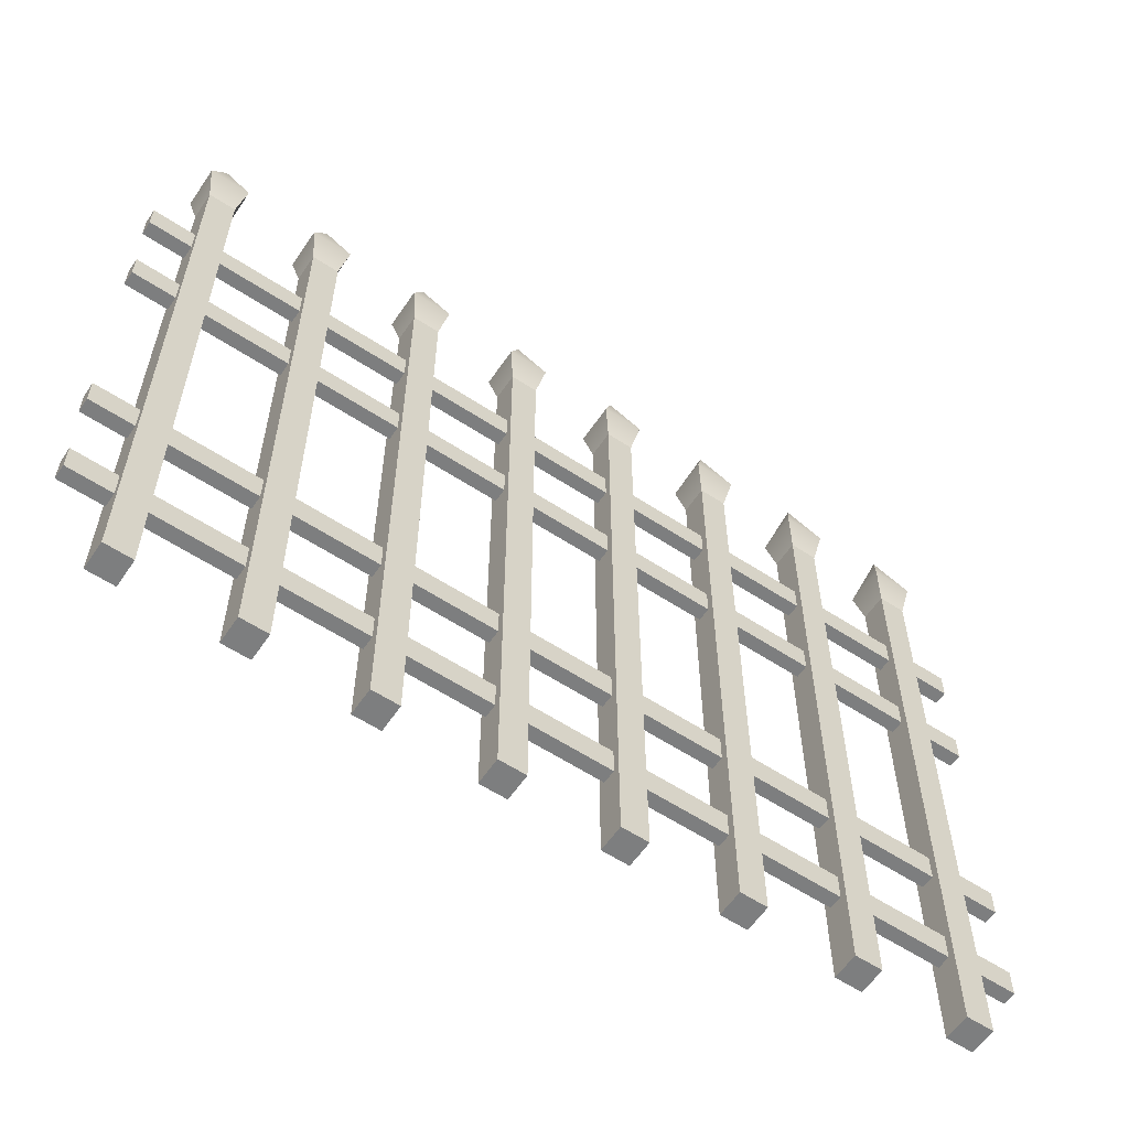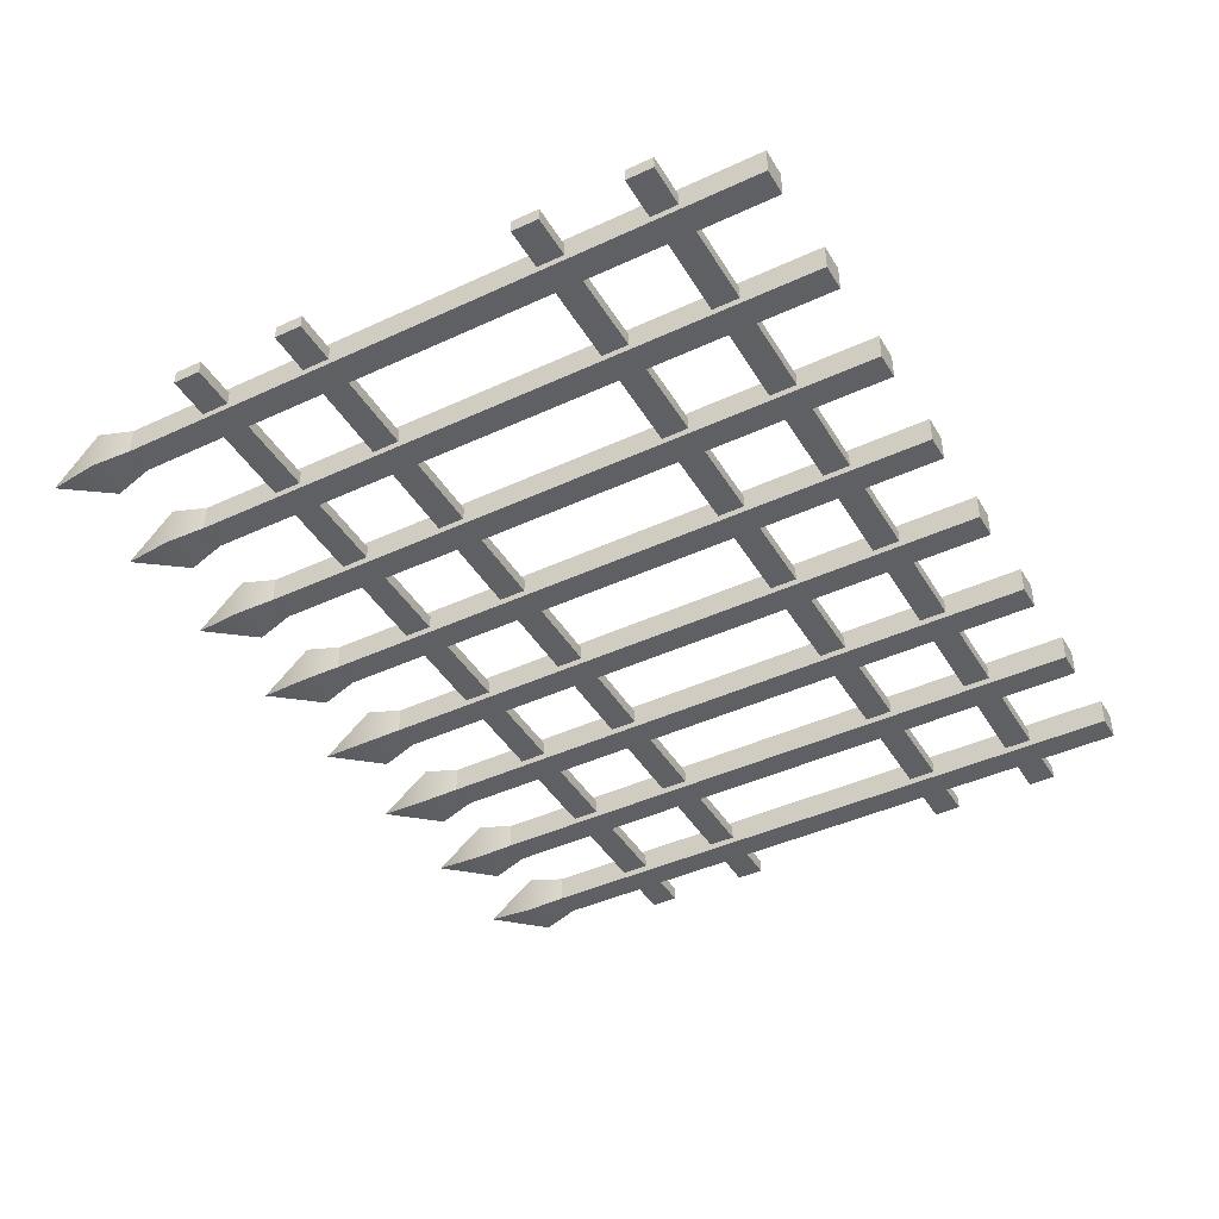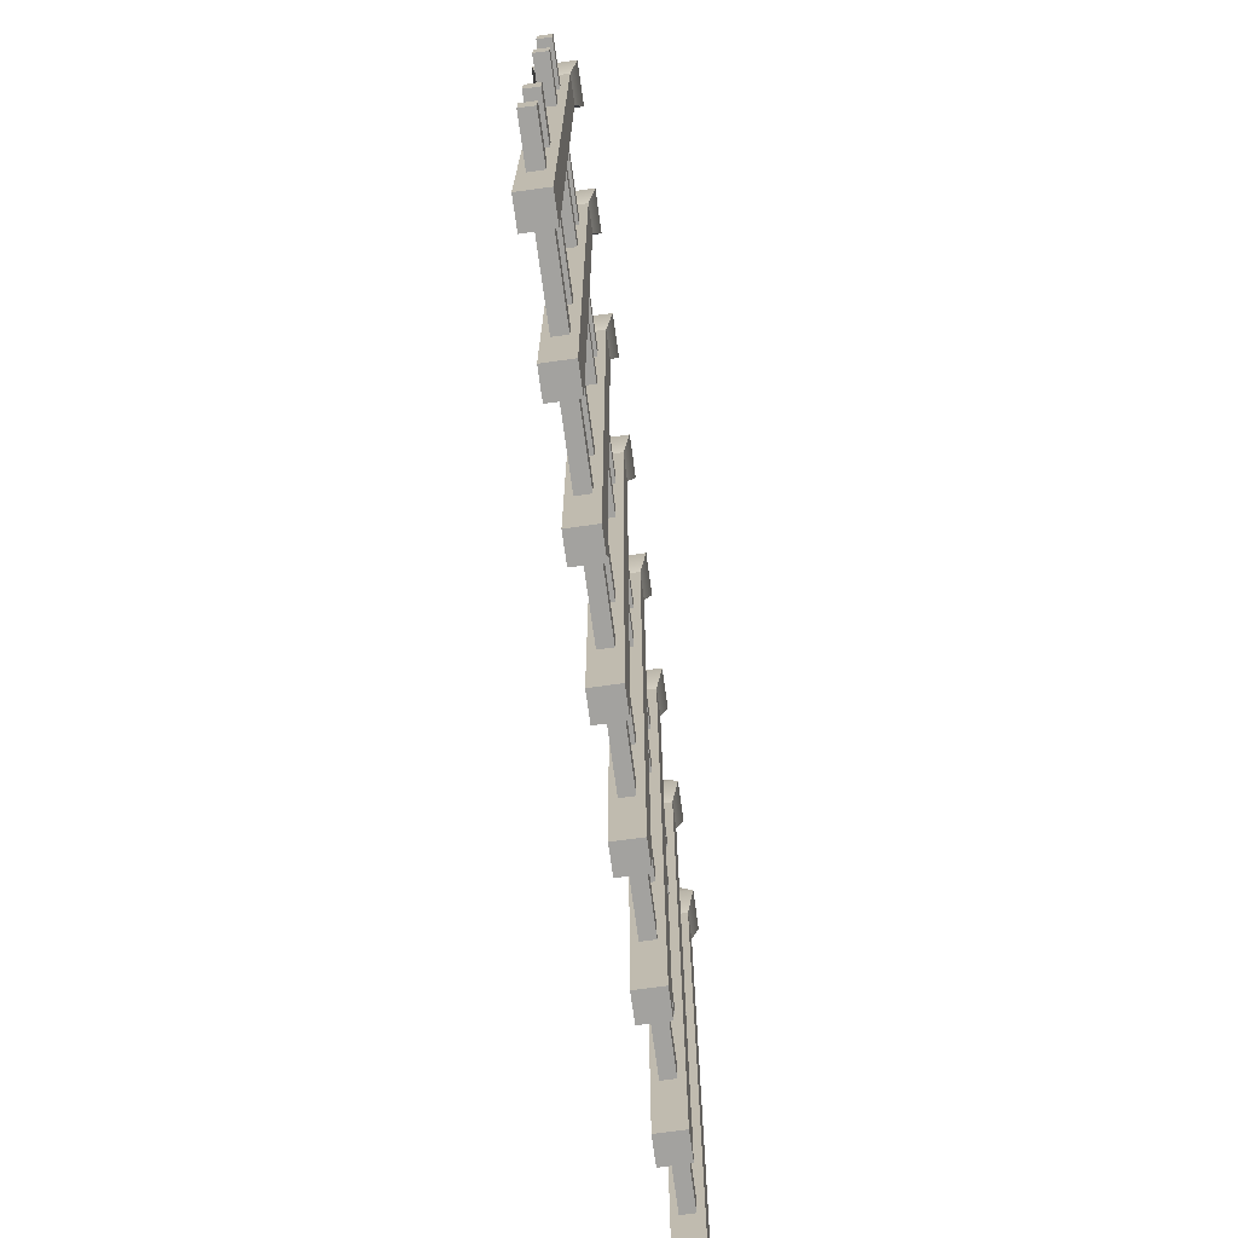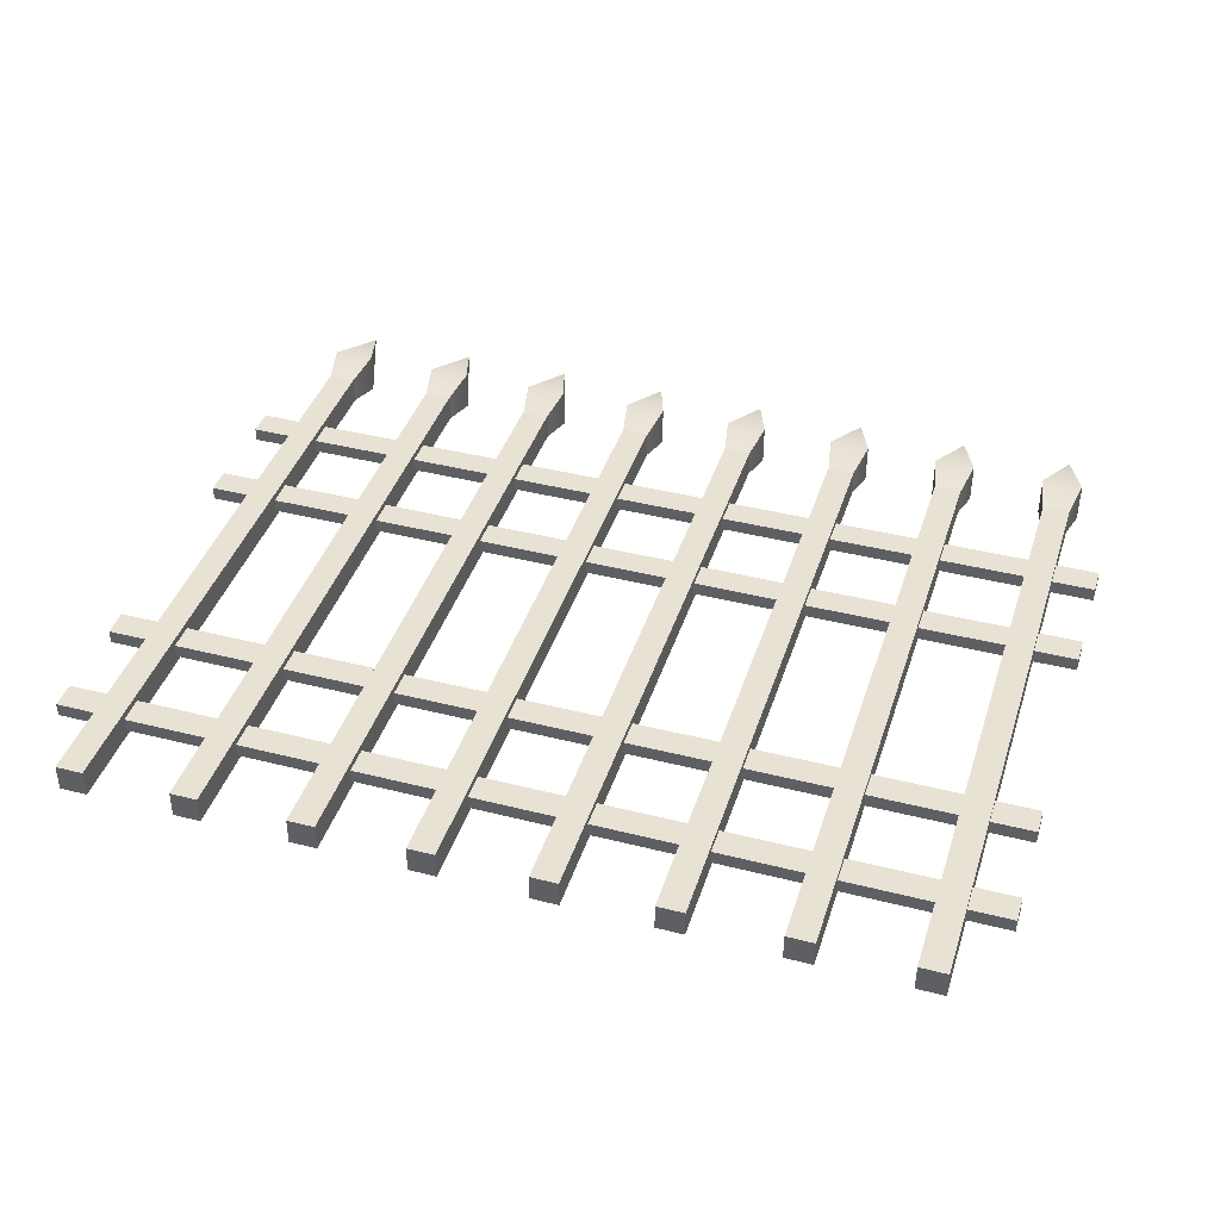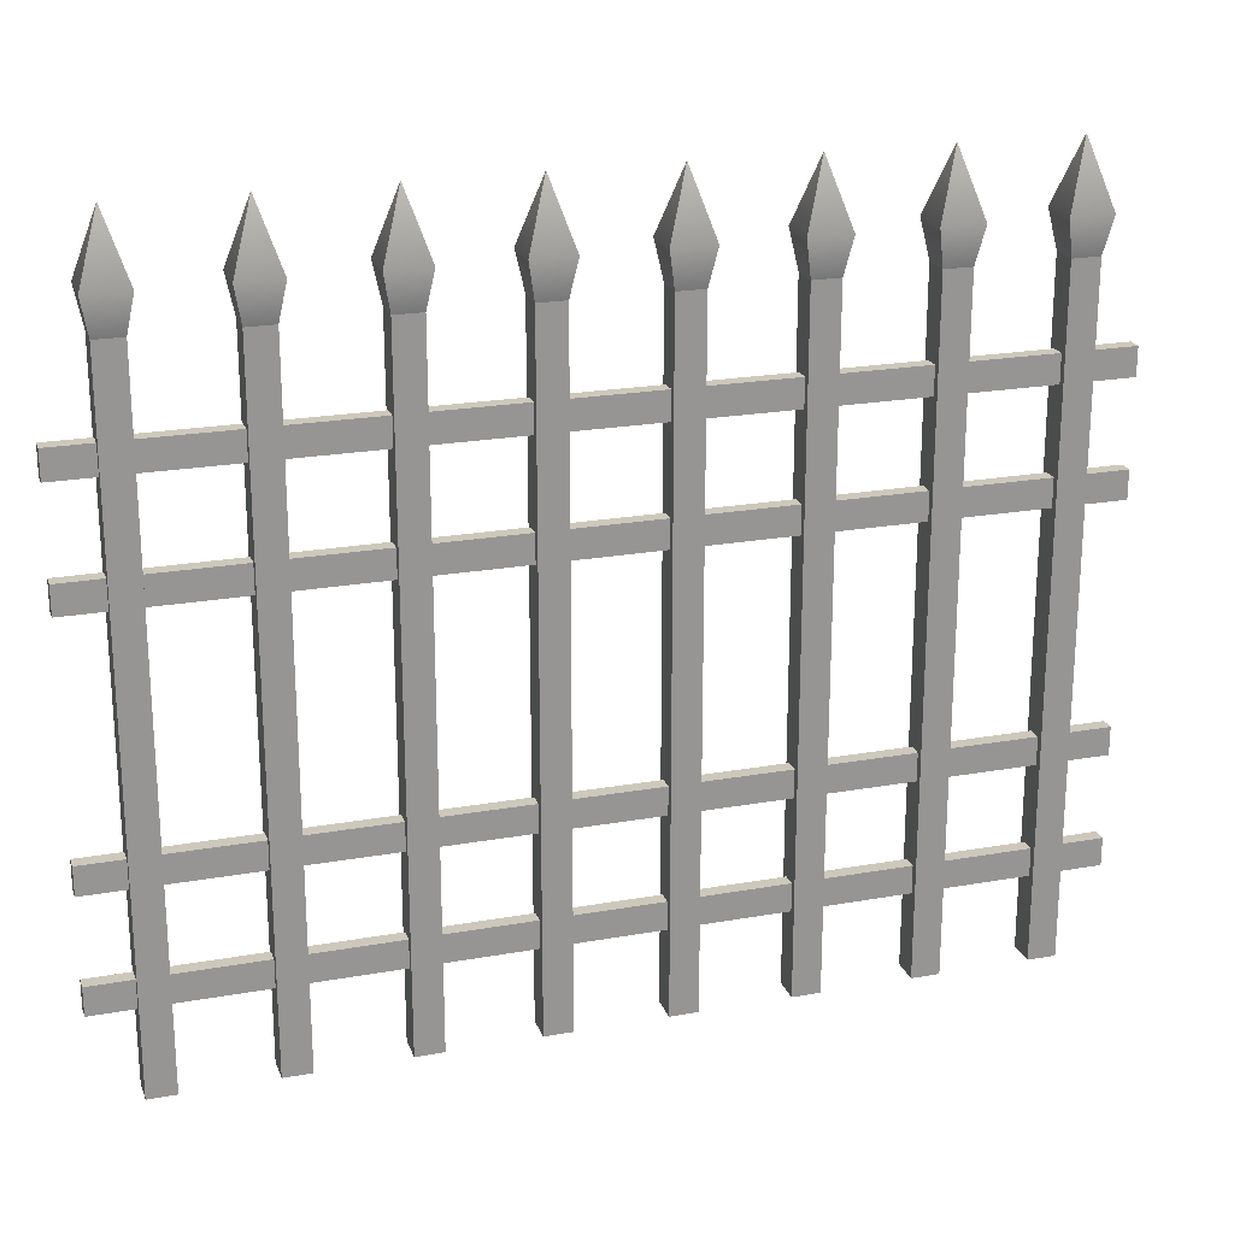
<metadata>
{"format":"obj","ext":"obj","renderer":"f3d","projection":"perspective","resolution":1024,"background":"white","views":[{"elev":-59.3,"azim":146.0,"up":"+Y"},{"elev":-42.8,"azim":-61.1,"up":"+Z"},{"elev":-72.6,"azim":97.8,"up":"+Y"},{"elev":40.6,"azim":17.3,"up":"+Z"},{"elev":21.9,"azim":-17.3,"up":"+Y"}]}
</metadata>
<code>
g iron-fence
v -0.085 0.7539 -0.4725 1 1 1
v -0.0625 0.8239 -0.45 1 1 1
v -0.085 0.7539 -0.4275 1 1 1
v -0.04 0.7539 -0.4725 1 1 1
v -0.04 0.7539 -0.4275 1 1 1
v -0.0775 0.7139 -0.465 1 1 1
v -0.0775 0.7139 -0.435 1 1 1
v -0.0475 0.7139 -0.465 1 1 1
v -0.0475 0.7139 -0.435 1 1 1
v 0.415 0.7539 -0.4725 1 1 1
v 0.4375 0.8239 -0.45 1 1 1
v 0.415 0.7539 -0.4275 1 1 1
v 0.46 0.7539 -0.4725 1 1 1
v 0.46 0.7539 -0.4275 1 1 1
v 0.4225 0.7139 -0.465 1 1 1
v 0.4225 0.7139 -0.435 1 1 1
v 0.4525 0.7139 -0.465 1 1 1
v 0.4525 0.7139 -0.435 1 1 1
v 0.165 0.7539 -0.4725 1 1 1
v 0.1875 0.8239 -0.45 1 1 1
v 0.165 0.7539 -0.4275 1 1 1
v 0.21 0.7539 -0.4725 1 1 1
v 0.21 0.7539 -0.4275 1 1 1
v 0.1725 0.7139 -0.465 1 1 1
v 0.1725 0.7139 -0.435 1 1 1
v 0.2025 0.7139 -0.465 1 1 1
v 0.2025 0.7139 -0.435 1 1 1
v -0.335 0.7539 -0.4725 1 1 1
v -0.3125 0.8239 -0.45 1 1 1
v -0.335 0.7539 -0.4275 1 1 1
v -0.29 0.7539 -0.4725 1 1 1
v -0.29 0.7539 -0.4275 1 1 1
v -0.3275 0.7139 -0.465 1 1 1
v -0.3275 0.7139 -0.435 1 1 1
v -0.2975 0.7139 -0.465 1 1 1
v -0.2975 0.7139 -0.435 1 1 1
v 0.29 0.7539 -0.4725 1 1 1
v 0.3125 0.8239 -0.45 1 1 1
v 0.29 0.7539 -0.4275 1 1 1
v 0.335 0.7539 -0.4725 1 1 1
v 0.335 0.7539 -0.4275 1 1 1
v 0.2975 0.7139 -0.465 1 1 1
v 0.2975 0.7139 -0.435 1 1 1
v 0.3275 0.7139 -0.465 1 1 1
v 0.3275 0.7139 -0.435 1 1 1
v -0.46 0.7539 -0.4725 1 1 1
v -0.4375 0.8239 -0.45 1 1 1
v -0.46 0.7539 -0.4275 1 1 1
v -0.415 0.7539 -0.4725 1 1 1
v -0.415 0.7539 -0.4275 1 1 1
v -0.4525 0.7139 -0.465 1 1 1
v -0.4525 0.7139 -0.435 1 1 1
v -0.4225 0.7139 -0.465 1 1 1
v -0.4225 0.7139 -0.435 1 1 1
v 0.04 0.7539 -0.4725 1 1 1
v 0.0625 0.8239 -0.45 1 1 1
v 0.04 0.7539 -0.4275 1 1 1
v 0.085 0.7539 -0.4725 1 1 1
v 0.085 0.7539 -0.4275 1 1 1
v 0.0475 0.7139 -0.465 1 1 1
v 0.0475 0.7139 -0.435 1 1 1
v 0.0775 0.7139 -0.465 1 1 1
v 0.0775 0.7139 -0.435 1 1 1
v -0.21 0.7539 -0.4725 1 1 1
v -0.1875 0.8239 -0.45 1 1 1
v -0.21 0.7539 -0.4275 1 1 1
v -0.165 0.7539 -0.4725 1 1 1
v -0.165 0.7539 -0.4275 1 1 1
v -0.2025 0.7139 -0.465 1 1 1
v -0.2025 0.7139 -0.435 1 1 1
v -0.1725 0.7139 -0.465 1 1 1
v -0.1725 0.7139 -0.435 1 1 1
v -0.0475 4.061e-15 -0.435 1 1 1
v -0.0775 4.061e-15 -0.435 1 1 1
v -0.0475 4.061e-15 -0.465 1 1 1
v -0.0775 4.061e-15 -0.465 1 1 1
v 0.4525 4.061e-15 -0.435 1 1 1
v 0.4225 4.061e-15 -0.435 1 1 1
v 0.4525 4.061e-15 -0.465 1 1 1
v 0.4225 4.061e-15 -0.465 1 1 1
v 0.2025 4.061e-15 -0.435 1 1 1
v 0.1725 4.061e-15 -0.435 1 1 1
v 0.2025 4.061e-15 -0.465 1 1 1
v 0.1725 4.061e-15 -0.465 1 1 1
v -0.2975 4.061e-15 -0.435 1 1 1
v -0.3275 4.061e-15 -0.435 1 1 1
v -0.2975 4.061e-15 -0.465 1 1 1
v -0.3275 4.061e-15 -0.465 1 1 1
v 0.3275 4.061e-15 -0.435 1 1 1
v 0.2975 4.061e-15 -0.435 1 1 1
v 0.3275 4.061e-15 -0.465 1 1 1
v 0.2975 4.061e-15 -0.465 1 1 1
v -0.4225 4.061e-15 -0.435 1 1 1
v -0.4525 4.061e-15 -0.435 1 1 1
v -0.4225 4.061e-15 -0.465 1 1 1
v -0.4525 4.061e-15 -0.465 1 1 1
v 0.0775 4.061e-15 -0.435 1 1 1
v 0.0475 4.061e-15 -0.435 1 1 1
v 0.0775 4.061e-15 -0.465 1 1 1
v 0.0475 4.061e-15 -0.465 1 1 1
v -0.1725 4.061e-15 -0.435 1 1 1
v -0.2025 4.061e-15 -0.435 1 1 1
v -0.1725 4.061e-15 -0.465 1 1 1
v -0.2025 4.061e-15 -0.465 1 1 1
v 0.5 0.6239 -0.4575 1 1 1
v 0.5 0.5939 -0.4575 1 1 1
v 0.5 0.6239 -0.4425 1 1 1
v 0.5 0.5939 -0.4425 1 1 1
v -0.5 0.5939 -0.4575 1 1 1
v -0.5 0.6239 -0.4575 1 1 1
v -0.5 0.5939 -0.4425 1 1 1
v -0.5 0.6239 -0.4425 1 1 1
v -0.5 0.4739 -0.4575 1 1 1
v -0.5 0.5039 -0.4575 1 1 1
v -0.5 0.4739 -0.4425 1 1 1
v -0.5 0.5039 -0.4425 1 1 1
v 0.5 0.5039 -0.4575 1 1 1
v 0.5 0.4739 -0.4575 1 1 1
v 0.5 0.5039 -0.4425 1 1 1
v 0.5 0.4739 -0.4425 1 1 1
v -0.5 0.21 -0.4575 1 1 1
v -0.5 0.24 -0.4575 1 1 1
v -0.5 0.21 -0.4425 1 1 1
v -0.5 0.24 -0.4425 1 1 1
v 0.5 0.24 -0.4575 1 1 1
v 0.5 0.21 -0.4575 1 1 1
v 0.5 0.24 -0.4425 1 1 1
v 0.5 0.21 -0.4425 1 1 1
v -0.5 0.09 -0.4575 1 1 1
v -0.5 0.12 -0.4575 1 1 1
v -0.5 0.09 -0.4425 1 1 1
v -0.5 0.12 -0.4425 1 1 1
v 0.5 0.09 -0.4575 1 1 1
v 0.5 0.12 -0.4575 1 1 1
v 0.5 0.12 -0.4425 1 1 1
v 0.5 0.09 -0.4425 1 1 1
f 3 2 1
f 2 4 1
f 5 4 2
f 2 3 5
f 6 3 1
f 3 6 7
f 5 8 4
f 8 5 9
f 1 8 6
f 8 1 4
f 5 7 9
f 7 5 3
f 12 11 10
f 11 13 10
f 14 13 11
f 11 12 14
f 15 12 10
f 12 15 16
f 14 17 13
f 17 14 18
f 10 17 15
f 17 10 13
f 14 16 18
f 16 14 12
f 21 20 19
f 20 22 19
f 23 22 20
f 20 21 23
f 24 21 19
f 21 24 25
f 23 26 22
f 26 23 27
f 19 26 24
f 26 19 22
f 23 25 27
f 25 23 21
f 30 29 28
f 29 31 28
f 32 31 29
f 29 30 32
f 33 30 28
f 30 33 34
f 32 35 31
f 35 32 36
f 28 35 33
f 35 28 31
f 32 34 36
f 34 32 30
f 39 38 37
f 38 40 37
f 41 40 38
f 38 39 41
f 42 39 37
f 39 42 43
f 41 44 40
f 44 41 45
f 37 44 42
f 44 37 40
f 41 43 45
f 43 41 39
f 48 47 46
f 47 49 46
f 50 49 47
f 47 48 50
f 51 48 46
f 48 51 52
f 50 53 49
f 53 50 54
f 46 53 51
f 53 46 49
f 50 52 54
f 52 50 48
f 57 56 55
f 56 58 55
f 59 58 56
f 56 57 59
f 60 57 55
f 57 60 61
f 59 62 58
f 62 59 63
f 55 62 60
f 62 55 58
f 59 61 63
f 61 59 57
f 66 65 64
f 65 67 64
f 68 67 65
f 65 66 68
f 69 66 64
f 66 69 70
f 68 71 67
f 71 68 72
f 64 71 69
f 71 64 67
f 68 70 72
f 70 68 66
f 9 74 73
f 74 9 7
f 74 75 73
f 75 74 76
f 6 75 76
f 75 6 8
f 74 6 76
f 6 74 7
f 9 75 8
f 75 9 73
f 18 78 77
f 78 18 16
f 78 79 77
f 79 78 80
f 15 79 80
f 79 15 17
f 78 15 80
f 15 78 16
f 18 79 17
f 79 18 77
f 27 82 81
f 82 27 25
f 82 83 81
f 83 82 84
f 24 83 84
f 83 24 26
f 82 24 84
f 24 82 25
f 27 83 26
f 83 27 81
f 36 86 85
f 86 36 34
f 86 87 85
f 87 86 88
f 33 87 88
f 87 33 35
f 86 33 88
f 33 86 34
f 36 87 35
f 87 36 85
f 45 90 89
f 90 45 43
f 90 91 89
f 91 90 92
f 42 91 92
f 91 42 44
f 90 42 92
f 42 90 43
f 45 91 44
f 91 45 89
f 54 94 93
f 94 54 52
f 94 95 93
f 95 94 96
f 51 95 96
f 95 51 53
f 94 51 96
f 51 94 52
f 54 95 53
f 95 54 93
f 63 98 97
f 98 63 61
f 98 99 97
f 99 98 100
f 60 99 100
f 99 60 62
f 98 60 100
f 60 98 61
f 63 99 62
f 99 63 97
f 72 102 101
f 102 72 70
f 102 103 101
f 103 102 104
f 69 103 104
f 103 69 71
f 102 69 104
f 69 102 70
f 72 103 71
f 103 72 101
f 107 106 105
f 106 107 108
f 111 110 109
f 110 111 112
f 107 111 108
f 111 107 112
f 111 106 108
f 106 111 109
f 110 107 105
f 107 110 112
f 110 106 109
f 106 110 105
f 115 114 113
f 114 115 116
f 119 118 117
f 118 119 120
f 114 119 117
f 119 114 116
f 114 118 113
f 118 114 117
f 115 118 120
f 118 115 113
f 119 115 120
f 115 119 116
f 123 122 121
f 122 123 124
f 127 126 125
f 126 127 128
f 122 127 125
f 127 122 124
f 122 126 121
f 126 122 125
f 123 126 128
f 126 123 121
f 127 123 128
f 123 127 124
f 131 130 129
f 130 131 132
f 130 133 129
f 133 130 134
f 130 135 134
f 135 130 132
f 131 133 136
f 133 131 129
f 135 131 136
f 131 135 132
f 135 133 134
f 133 135 136
g iron-fence
f 3 2 1
f 2 4 1
f 5 4 2
f 2 3 5
f 6 3 1
f 3 6 7
f 5 8 4
f 8 5 9
f 1 8 6
f 8 1 4
f 5 7 9
f 7 5 3
f 12 11 10
f 11 13 10
f 14 13 11
f 11 12 14
f 15 12 10
f 12 15 16
f 14 17 13
f 17 14 18
f 10 17 15
f 17 10 13
f 14 16 18
f 16 14 12
f 21 20 19
f 20 22 19
f 23 22 20
f 20 21 23
f 24 21 19
f 21 24 25
f 23 26 22
f 26 23 27
f 19 26 24
f 26 19 22
f 23 25 27
f 25 23 21
f 30 29 28
f 29 31 28
f 32 31 29
f 29 30 32
f 33 30 28
f 30 33 34
f 32 35 31
f 35 32 36
f 28 35 33
f 35 28 31
f 32 34 36
f 34 32 30
f 39 38 37
f 38 40 37
f 41 40 38
f 38 39 41
f 42 39 37
f 39 42 43
f 41 44 40
f 44 41 45
f 37 44 42
f 44 37 40
f 41 43 45
f 43 41 39
f 48 47 46
f 47 49 46
f 50 49 47
f 47 48 50
f 51 48 46
f 48 51 52
f 50 53 49
f 53 50 54
f 46 53 51
f 53 46 49
f 50 52 54
f 52 50 48
f 57 56 55
f 56 58 55
f 59 58 56
f 56 57 59
f 60 57 55
f 57 60 61
f 59 62 58
f 62 59 63
f 55 62 60
f 62 55 58
f 59 61 63
f 61 59 57
f 66 65 64
f 65 67 64
f 68 67 65
f 65 66 68
f 69 66 64
f 66 69 70
f 68 71 67
f 71 68 72
f 64 71 69
f 71 64 67
f 68 70 72
f 70 68 66
f 9 74 73
f 74 9 7
f 74 75 73
f 75 74 76
f 6 75 76
f 75 6 8
f 74 6 76
f 6 74 7
f 9 75 8
f 75 9 73
f 18 78 77
f 78 18 16
f 78 79 77
f 79 78 80
f 15 79 80
f 79 15 17
f 78 15 80
f 15 78 16
f 18 79 17
f 79 18 77
f 27 82 81
f 82 27 25
f 82 83 81
f 83 82 84
f 24 83 84
f 83 24 26
f 82 24 84
f 24 82 25
f 27 83 26
f 83 27 81
f 36 86 85
f 86 36 34
f 86 87 85
f 87 86 88
f 33 87 88
f 87 33 35
f 86 33 88
f 33 86 34
f 36 87 35
f 87 36 85
f 45 90 89
f 90 45 43
f 90 91 89
f 91 90 92
f 42 91 92
f 91 42 44
f 90 42 92
f 42 90 43
f 45 91 44
f 91 45 89
f 54 94 93
f 94 54 52
f 94 95 93
f 95 94 96
f 51 95 96
f 95 51 53
f 94 51 96
f 51 94 52
f 54 95 53
f 95 54 93
f 63 98 97
f 98 63 61
f 98 99 97
f 99 98 100
f 60 99 100
f 99 60 62
f 98 60 100
f 60 98 61
f 63 99 62
f 99 63 97
f 72 102 101
f 102 72 70
f 102 103 101
f 103 102 104
f 69 103 104
f 103 69 71
f 102 69 104
f 69 102 70
f 72 103 71
f 103 72 101
f 107 106 105
f 106 107 108
f 111 110 109
f 110 111 112
f 107 111 108
f 111 107 112
f 111 106 108
f 106 111 109
f 110 107 105
f 107 110 112
f 110 106 109
f 106 110 105
f 115 114 113
f 114 115 116
f 119 118 117
f 118 119 120
f 114 119 117
f 119 114 116
f 114 118 113
f 118 114 117
f 115 118 120
f 118 115 113
f 119 115 120
f 115 119 116
f 123 122 121
f 122 123 124
f 127 126 125
f 126 127 128
f 122 127 125
f 127 122 124
f 122 126 121
f 126 122 125
f 123 126 128
f 126 123 121
f 127 123 128
f 123 127 124
f 131 130 129
f 130 131 132
f 130 133 129
f 133 130 134
f 130 135 134
f 135 130 132
f 131 133 136
f 133 131 129
f 135 131 136
f 131 135 132
f 135 133 134
f 133 135 136

</code>
